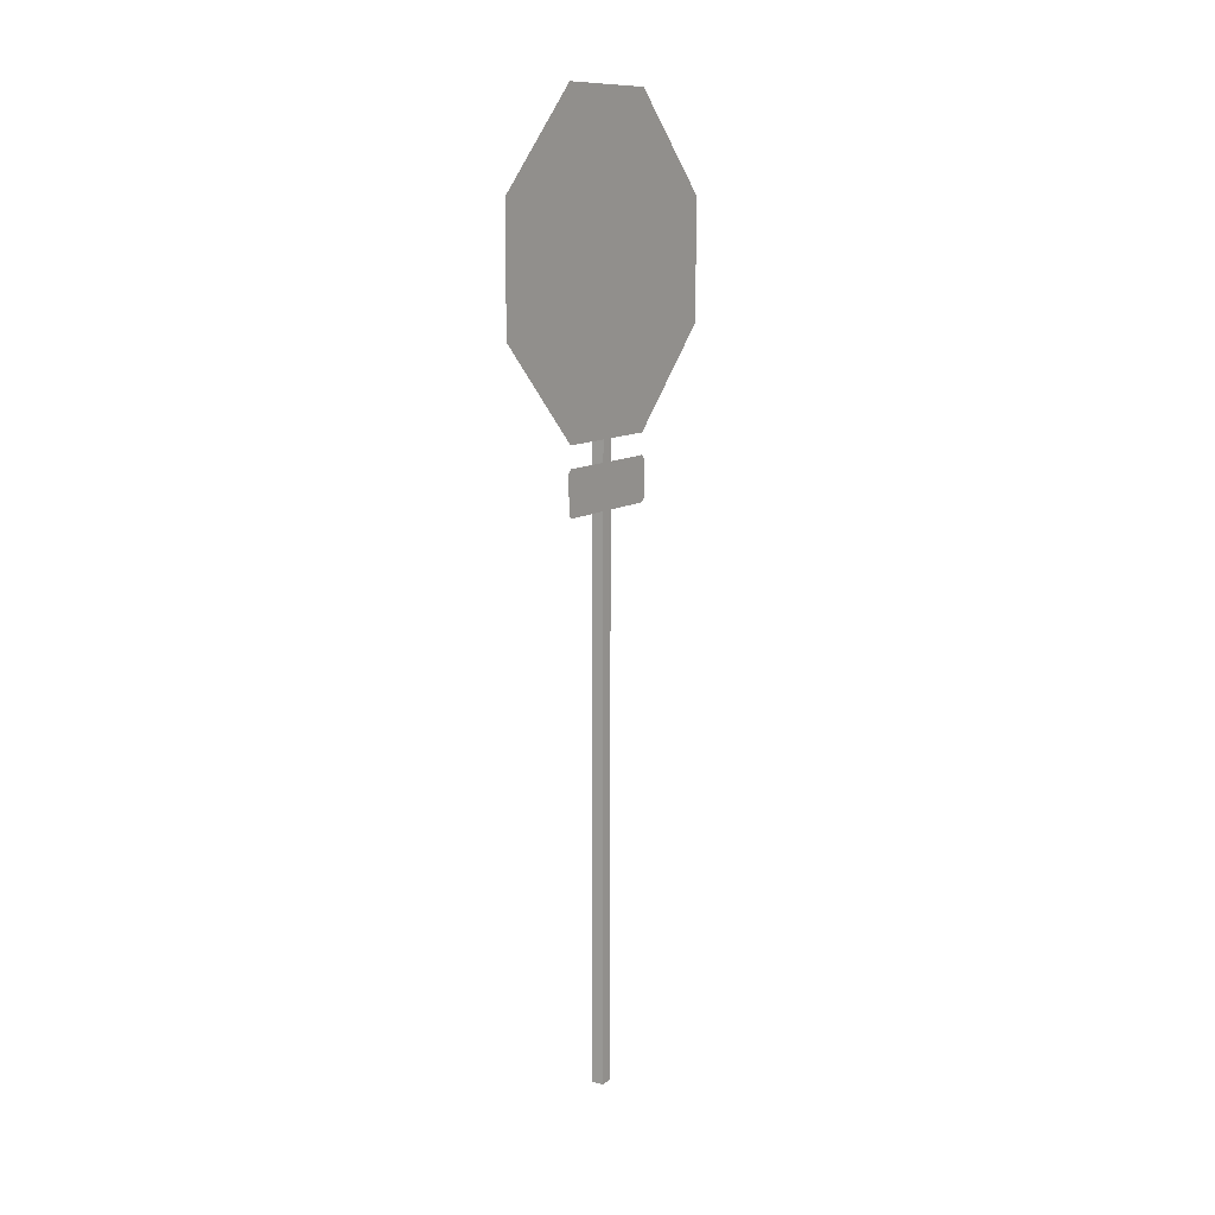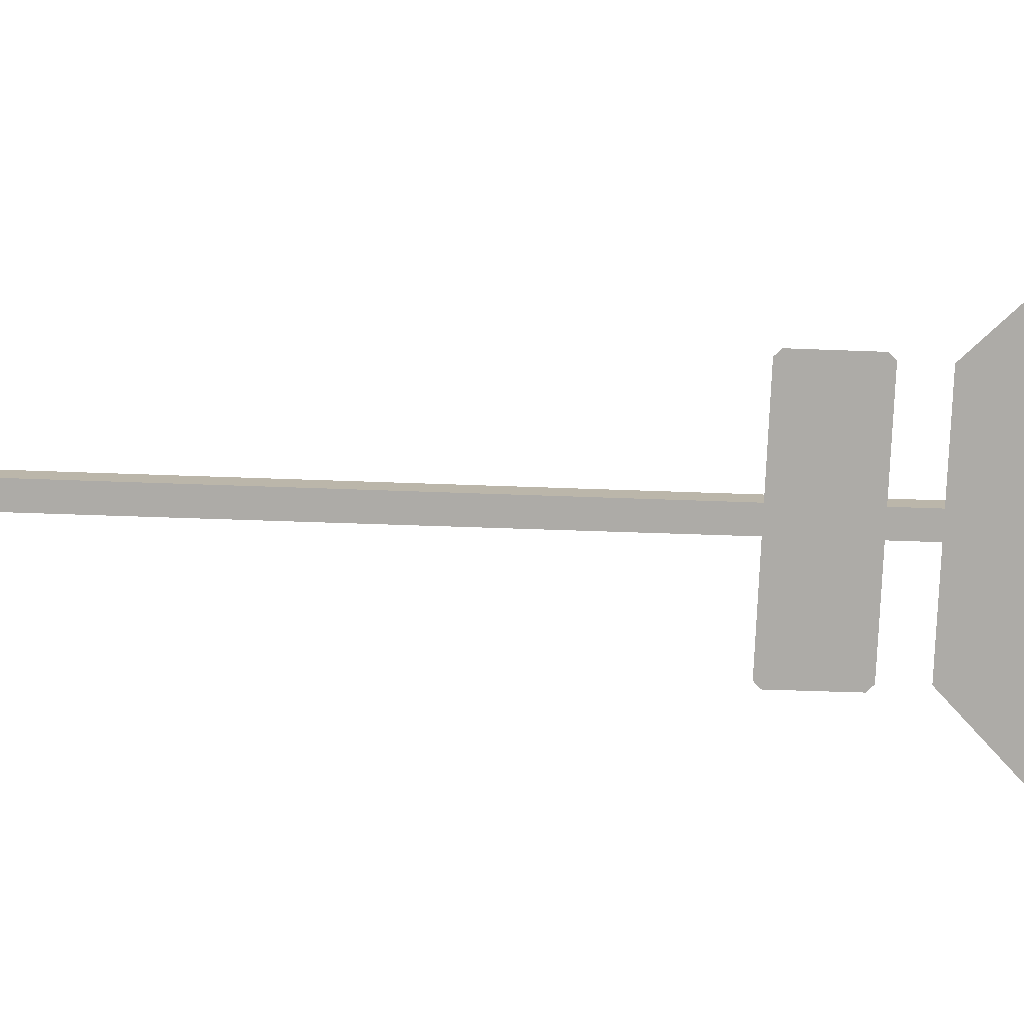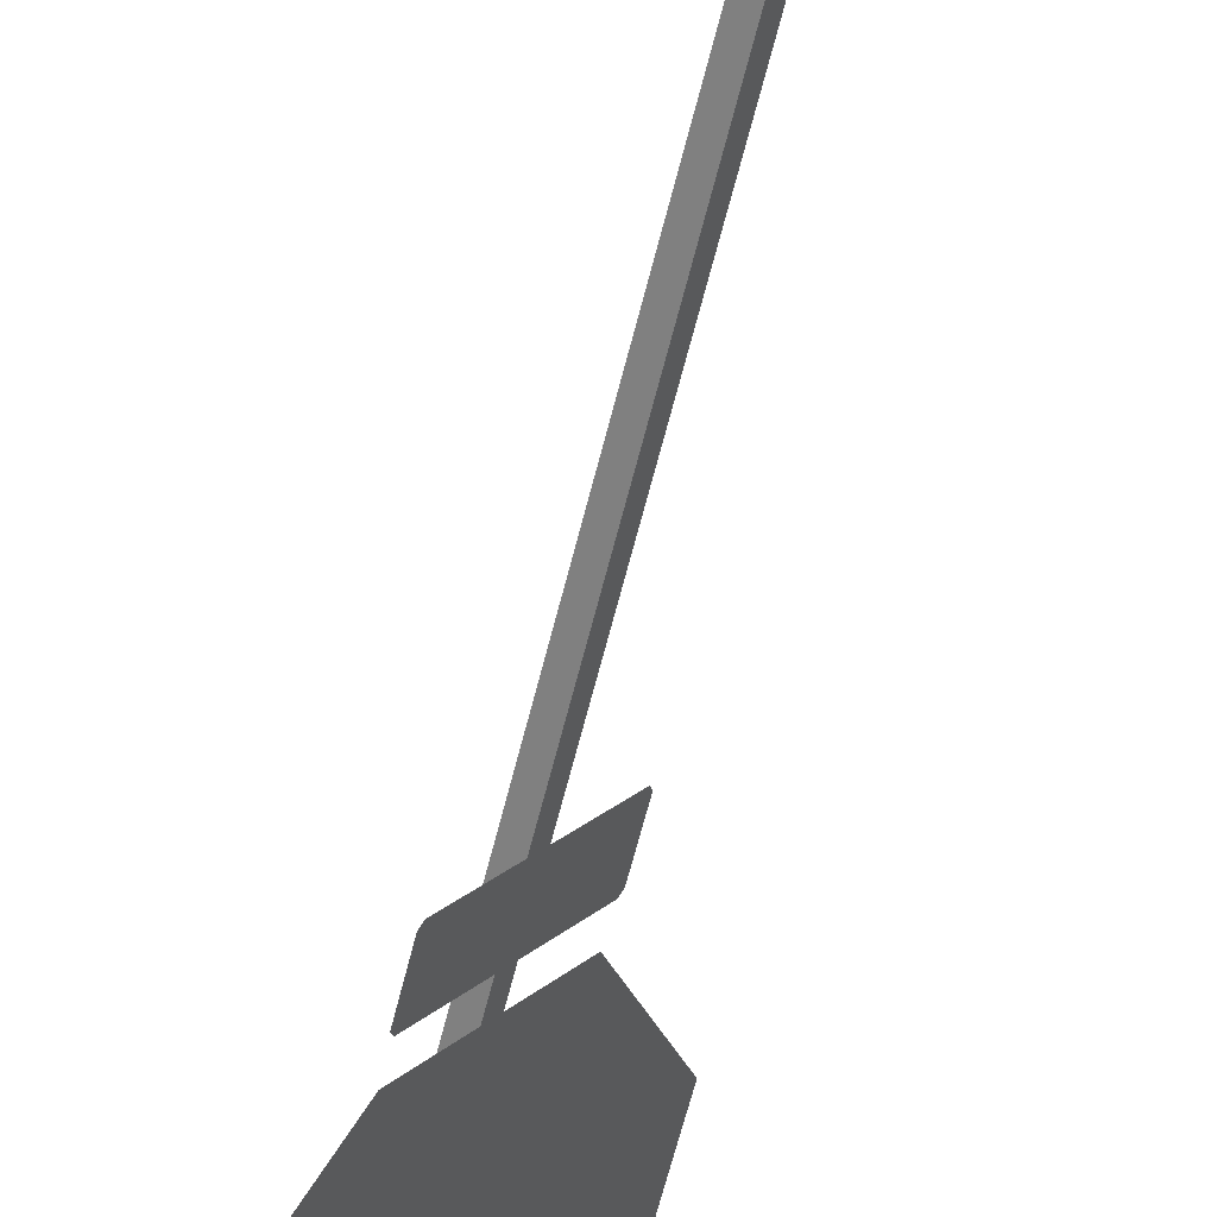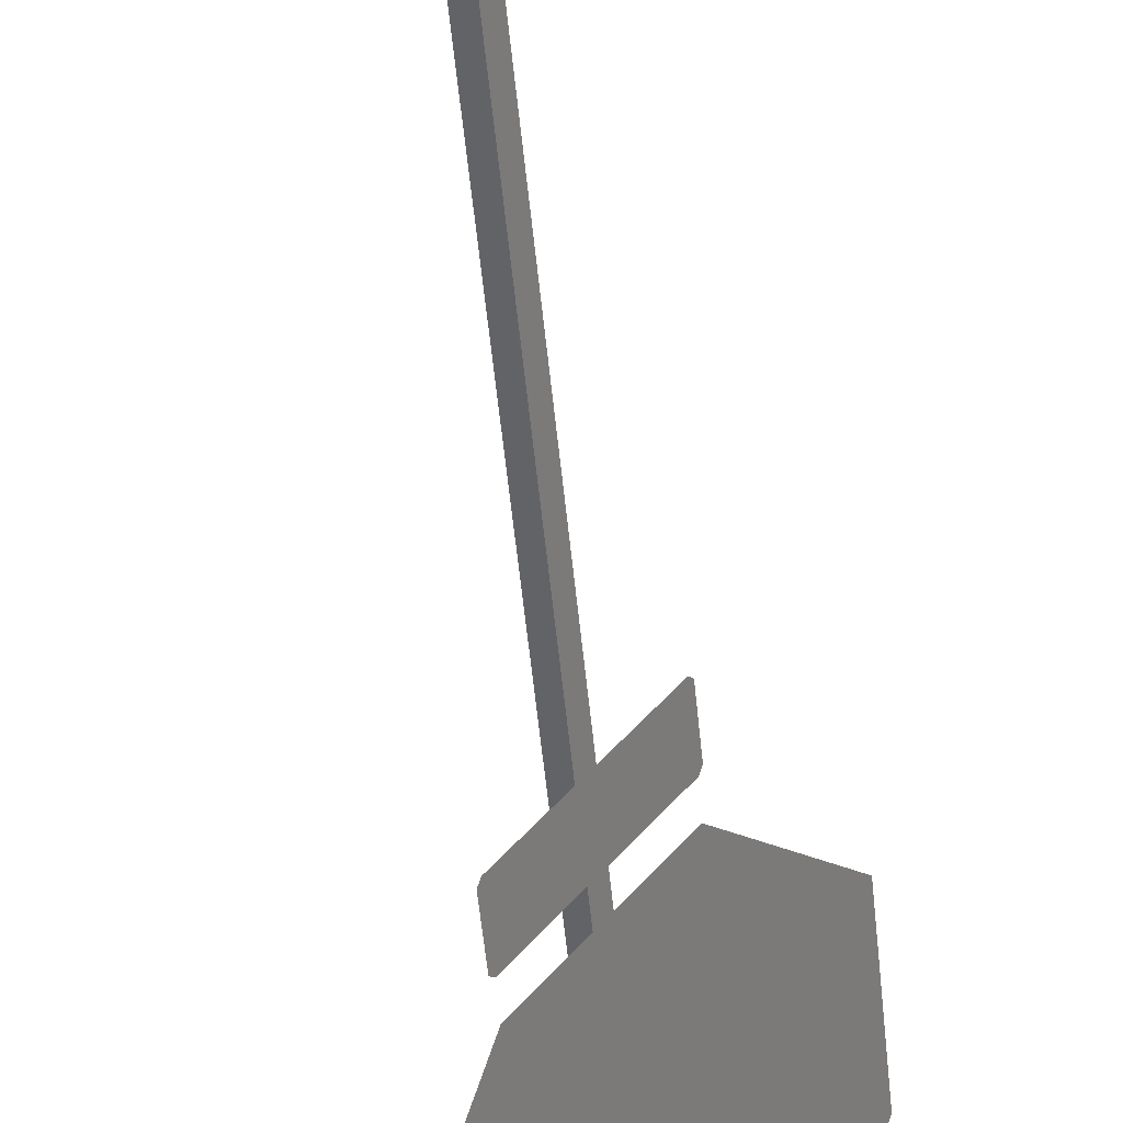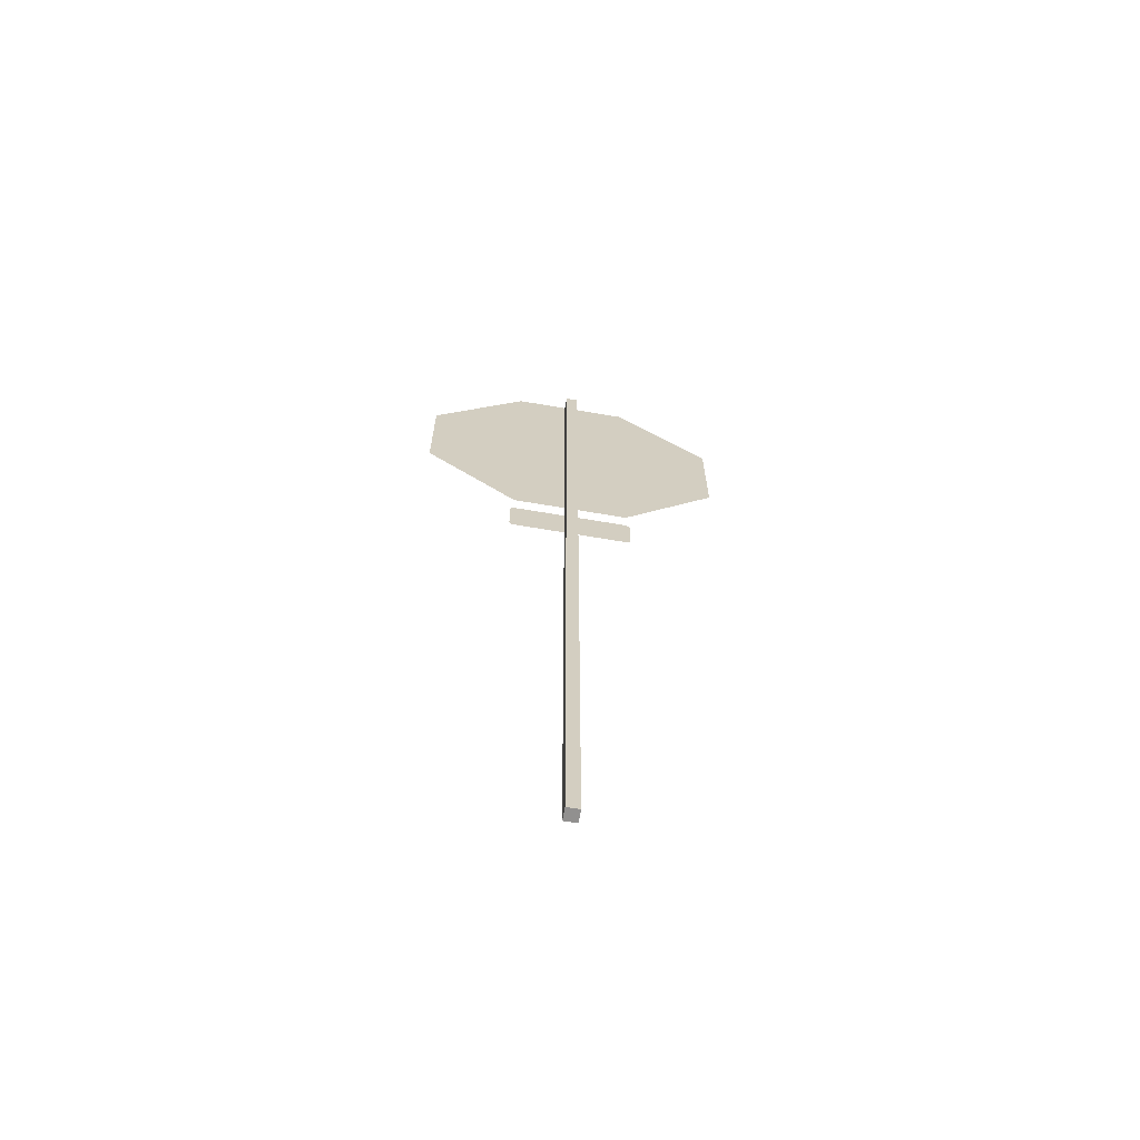
<metadata>
{"format":"obj","ext":"obj","renderer":"f3d","projection":"perspective","resolution":1024,"background":"white","views":[{"elev":11.4,"azim":68.3,"up":"+Y"},{"elev":-21.8,"azim":85.1,"up":"+Z"},{"elev":-58.2,"azim":-13.4,"up":"+Z"},{"elev":-52.6,"azim":5.4,"up":"+Z"},{"elev":-65.6,"azim":-64.1,"up":"+Y"}]}
</metadata>
<code>
g StopSignLL
v -196.6 2.211 325.9
v -196.3 1.98 326.3
v -196.5 1.98 326.1
v -196.5 2.73 326.1
v -196.2 2.498 326.5
v -196.2 2.211 326.5
v -196.3 2.73 326.3
v -196.6 2.498 325.9
v -196.4 0.48 326.3
v -196.4 0.48 326.2
v -196.4 0.48 326.2
v -196.4 0.48 326.2
v -196.4 2.73 326.3
v -196.4 2.73 326.2
v -196.4 2.73 326.2
v -196.4 2.73 326.2
v -196.4 0.48 326.3
v -196.4 2.73 326.2
v -196.4 0.48 326.2
v -196.4 2.73 326.3
v -196.4 0.48 326.2
v -196.4 2.73 326.2
v -196.4 0.48 326.2
v -196.4 2.73 326.2
v -196.4 0.48 326.2
v -196.4 2.73 326.2
v -196.4 0.48 326.2
v -196.4 2.73 326.2
v -196.4 0.48 326.2
v -196.4 2.73 326.3
v -196.4 0.48 326.3
v -196.4 2.73 326.2
v -196.2 2.211 326.5
v -196.5 1.98 326.1
v -196.3 1.98 326.3
v -196.6 2.211 325.9
v -196.5 2.73 326.1
v -196.2 2.498 326.5
v -196.3 2.73 326.3
v -196.6 2.498 325.9
v -196.2 2.498 326.5
v -196.6 2.211 325.9
v -196.2 2.211 326.5
v -196.6 2.498 325.9
v -196.5 1.929 326.1
v -196.3 1.922 326.3
v -196.3 1.929 326.3
v -196.5 1.83 326.1
v -196.3 1.822 326.3
v -196.3 1.83 326.3
v -196.5 1.822 326.1
v -196.5 1.922 326.1
v -196.3 1.929 326.3
v -196.5 1.922 326.1
v -196.5 1.929 326.1
v -196.3 1.83 326.3
v -196.5 1.822 326.1
v -196.5 1.83 326.1
v -196.3 1.822 326.3
v -196.3 1.922 326.3
f 2 1 3
f 4 1 2
f 4 2 5
f 5 2 6
f 4 5 7
f 4 8 1
f 10 9 11
f 9 10 12
f 14 13 15
f 13 14 16
f 18 17 19
f 17 18 20
f 22 21 23
f 21 22 24
f 26 25 27
f 25 26 28
f 30 29 31
f 29 30 32
f 34 33 35
f 33 34 36
f 38 37 39
f 37 38 40
f 42 41 43
f 41 42 44
f 46 45 47
f 48 45 46
f 48 46 49
f 49 46 50
f 48 49 51
f 48 52 45
f 54 53 55
f 56 53 54
f 56 54 57
f 57 54 58
f 56 57 59
f 56 60 53

</code>
